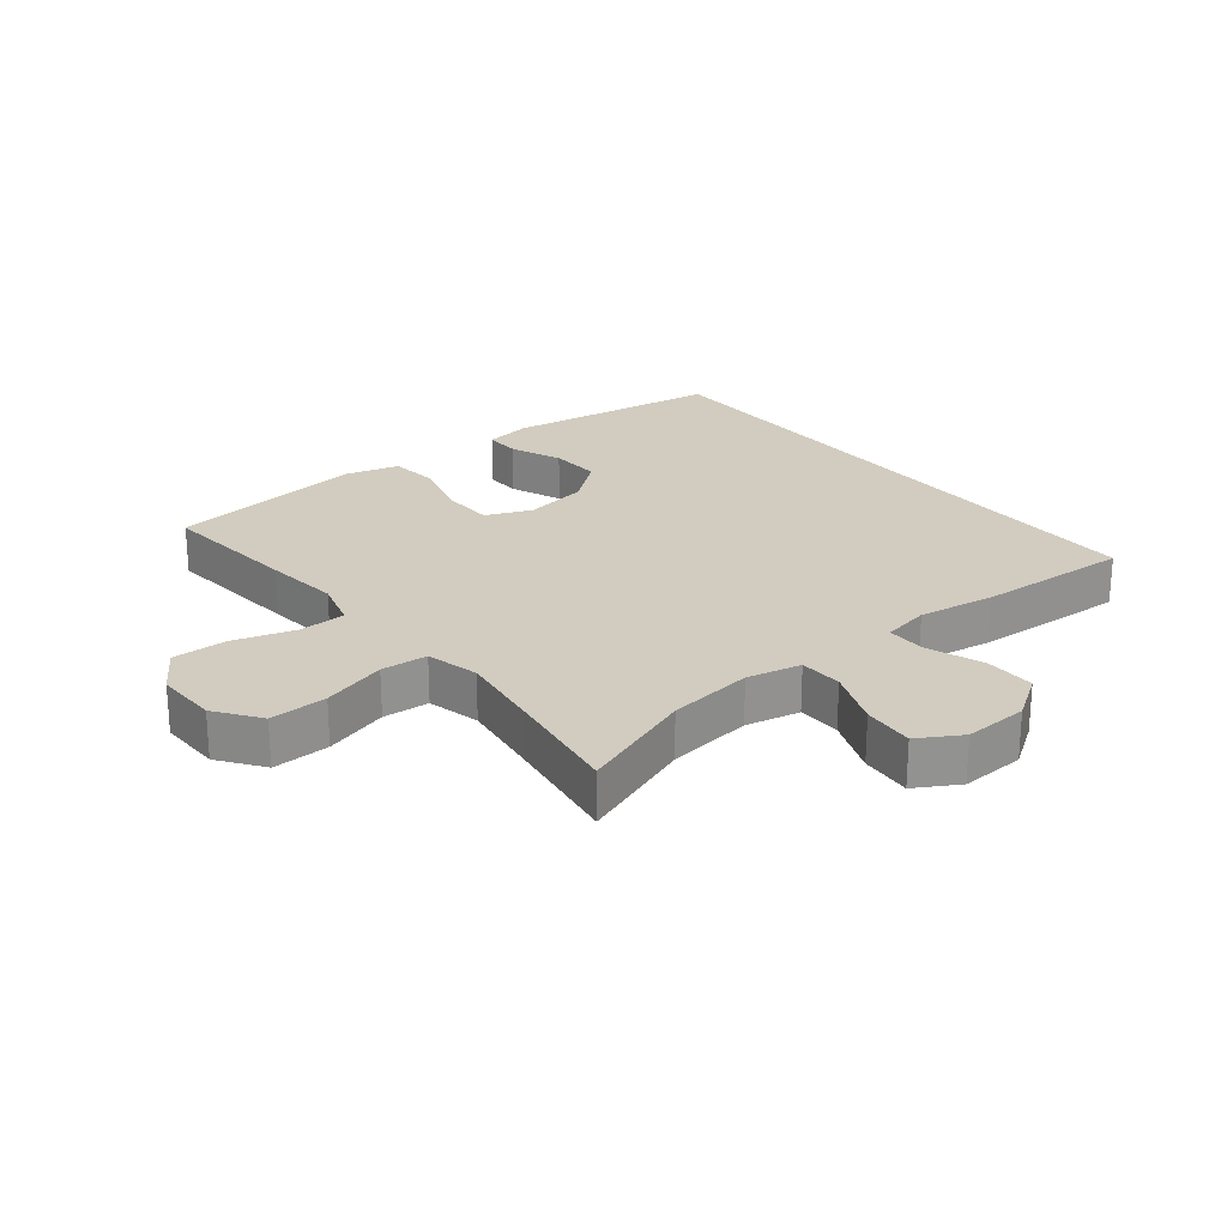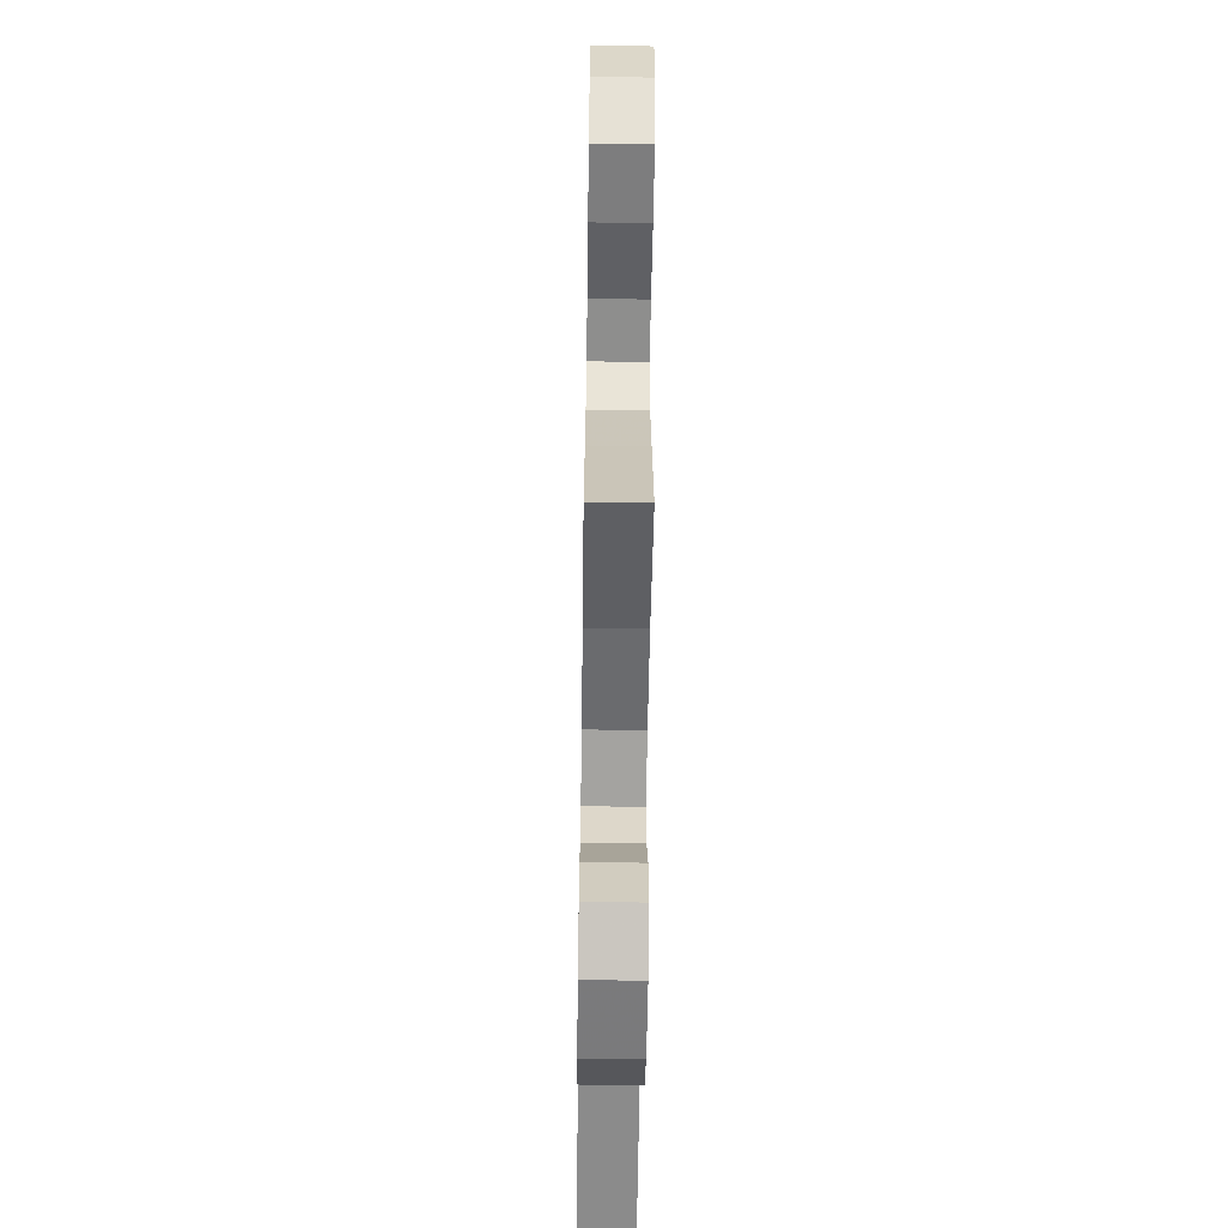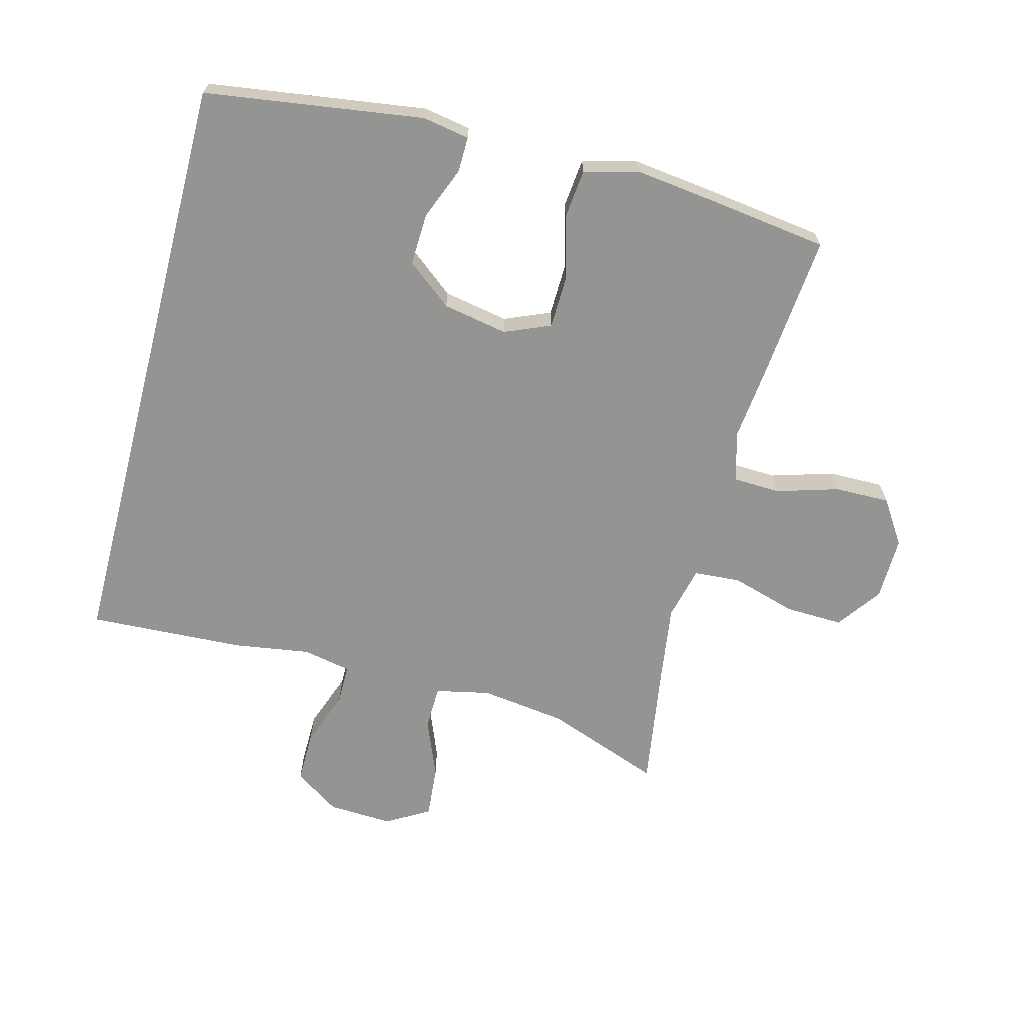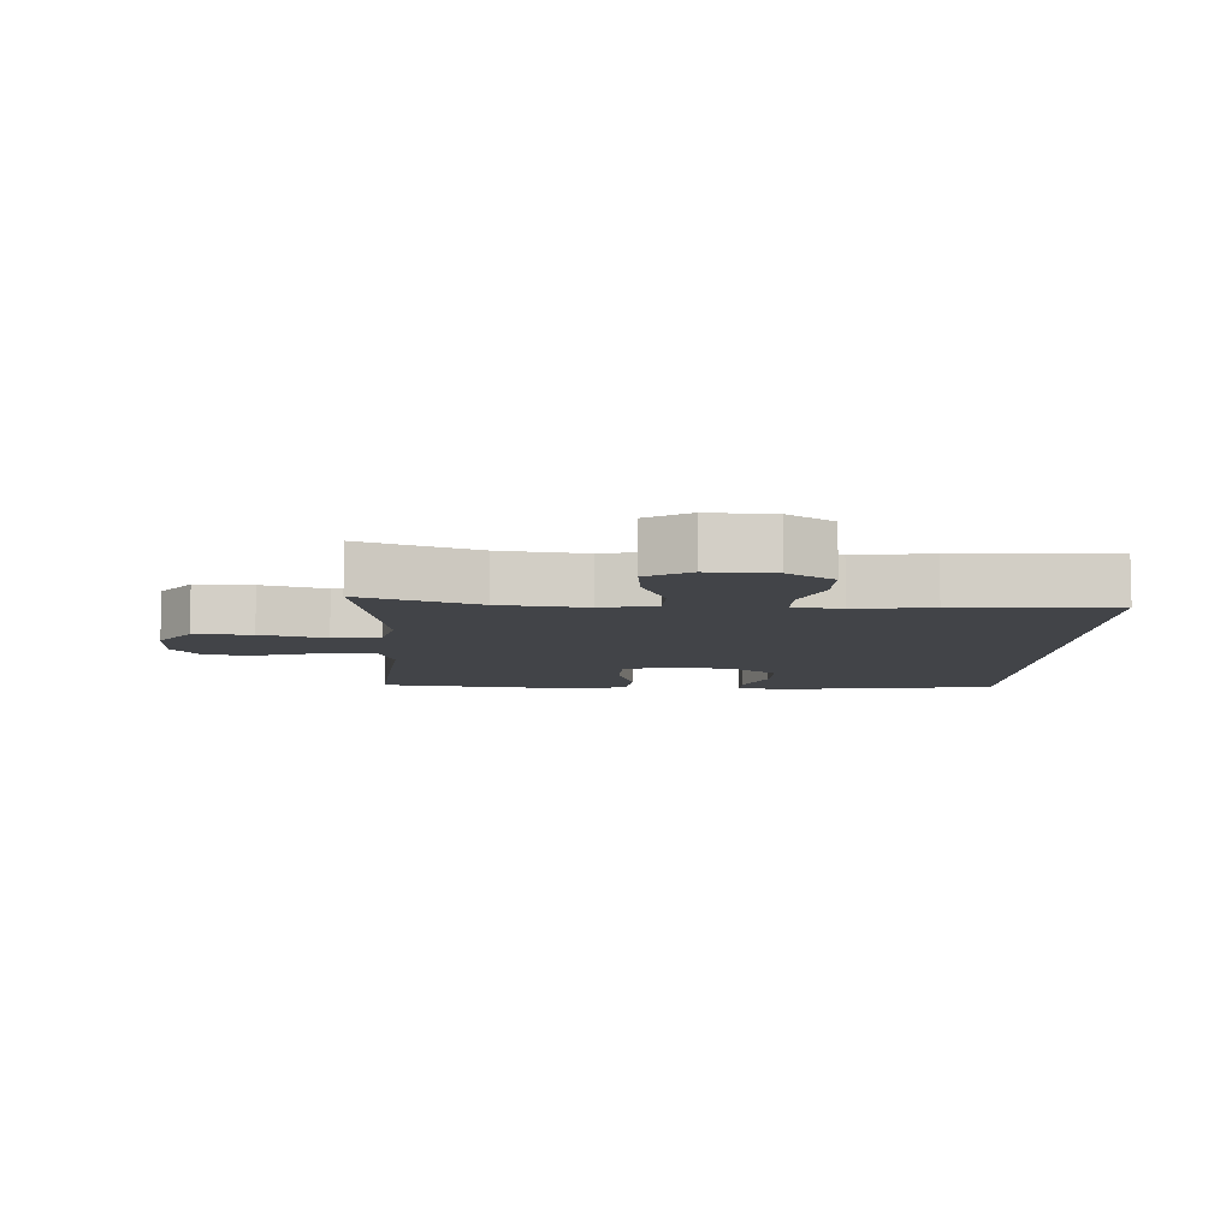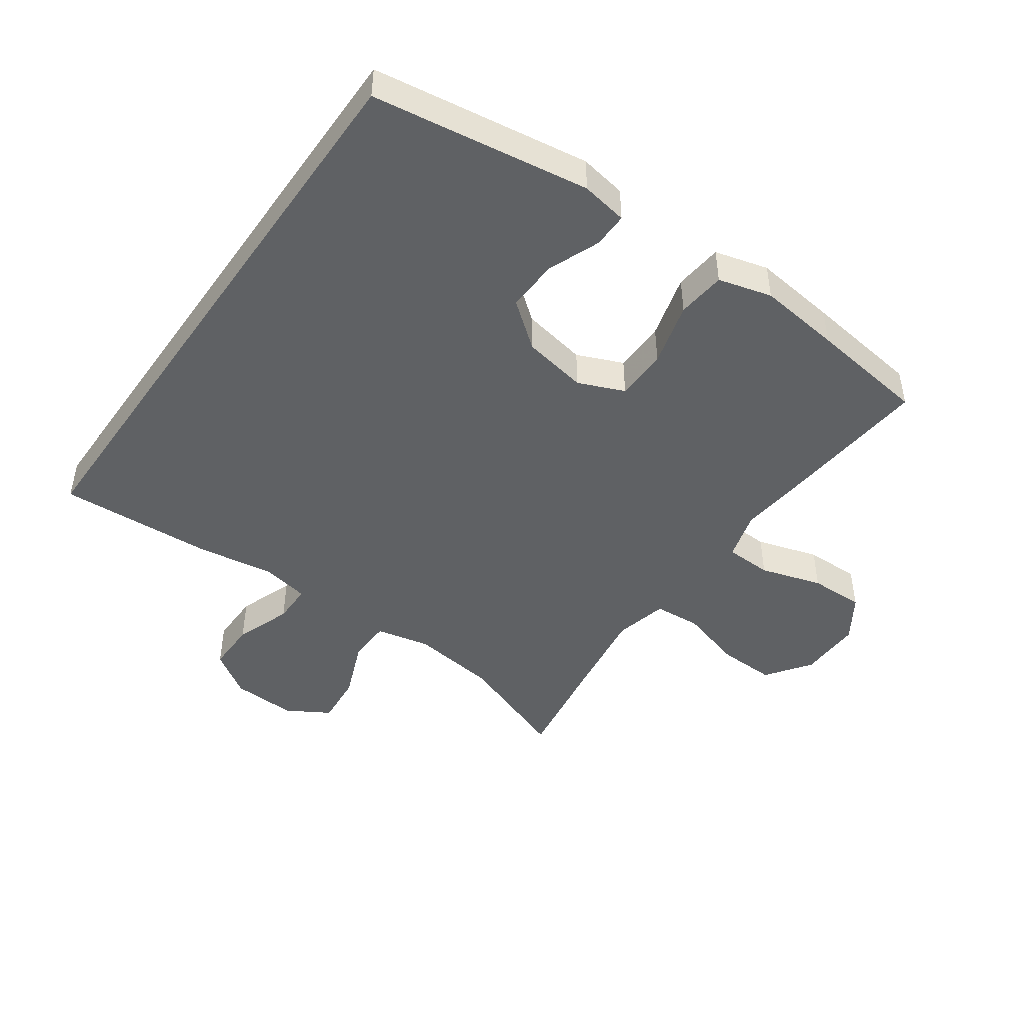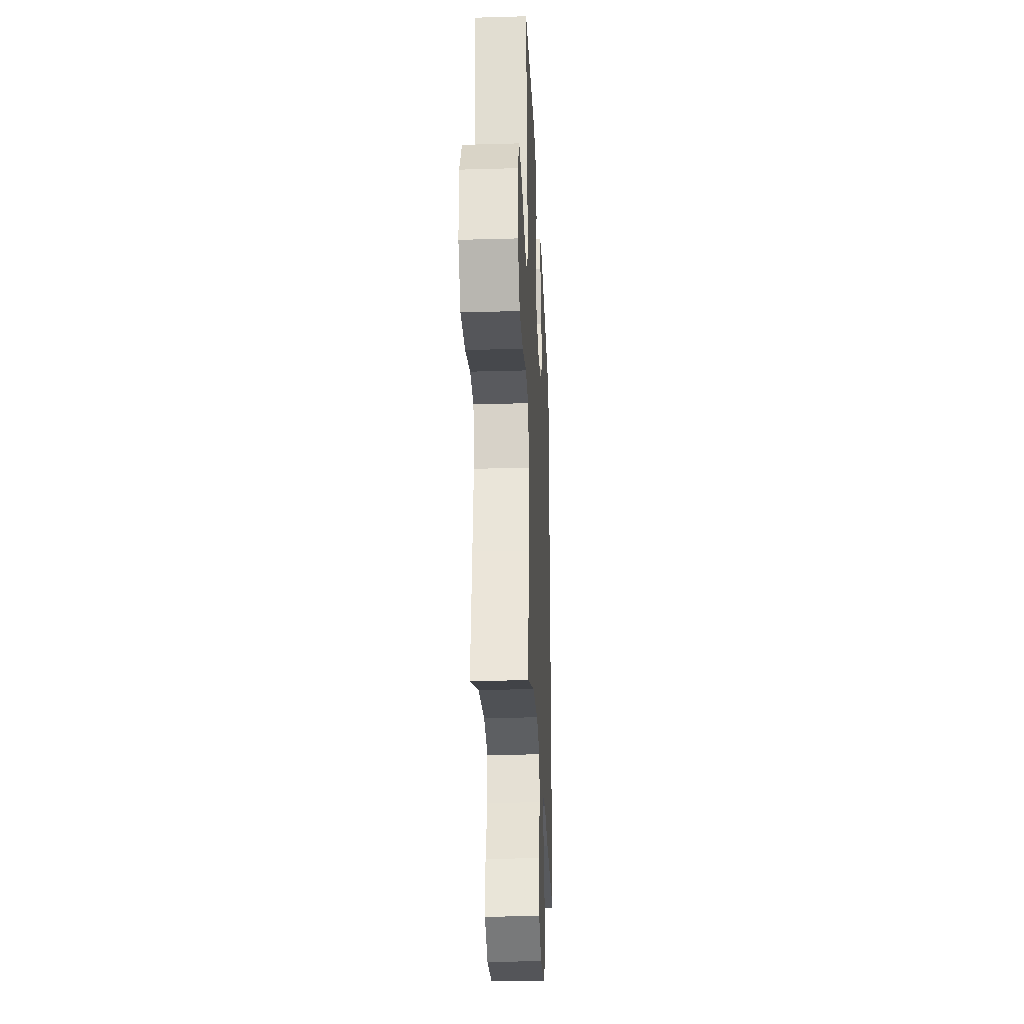
<metadata>
{"format":"obj","ext":"obj","renderer":"f3d","projection":"perspective","resolution":1024,"background":"white","views":[{"elev":24.1,"azim":141.5,"up":"+Y"},{"elev":-61.0,"azim":89.2,"up":"+Z"},{"elev":-67.0,"azim":-14.6,"up":"+Y"},{"elev":-7.9,"azim":177.6,"up":"+Y"},{"elev":-46.3,"azim":-35.0,"up":"+Y"},{"elev":-27.7,"azim":92.5,"up":"+Z"}]}
</metadata>
<code>
v -0.5 0.07 -0.446
v -0.5 0.07 0.49
v -0.159 0.07 0.538
v -0.086 0.07 0.525
v -0.087 0.07 0.47
v -0.12 0.07 0.388
v -0.123 0.07 0.307
v -0.053 0.07 0.251
v 0.048 0.07 0.232
v 0.12 0.07 0.262
v 0.122 0.07 0.343
v 0.095 0.07 0.443
v 0.103 0.07 0.519
v 0.187 0.07 0.541
v 0.316 0.07 0.525
v 0.5 0.07 0.5
v 0.479 0.07 0.276
v 0.466 0.07 0.157
v 0.488 0.07 0.08
v 0.561 0.07 0.077
v 0.658 0.07 0.106
v 0.744 0.07 0.107
v 0.789 0.07 0.038
v 0.787 0.07 -0.061
v 0.737 0.07 -0.13
v 0.647 0.07 -0.127
v 0.546 0.07 -0.097
v 0.473 0.07 -0.102
v 0.453 0.07 -0.185
v 0.471 0.07 -0.312
v 0.5 0.07 -0.5
v 0.32 0.07 -0.433
v 0.186 0.07 -0.415
v 0.101 0.07 -0.433
v 0.099 0.07 -0.501
v 0.136 0.07 -0.593
v 0.143 0.07 -0.674
v 0.076 0.07 -0.713
v -0.025 0.07 -0.708
v -0.095 0.07 -0.661
v -0.094 0.07 -0.581
v -0.062 0.07 -0.493
v -0.062 0.07 -0.431
v -0.137 0.07 -0.416
v -0.256 0.07 -0.434
v -0.5 0 -0.446
v -0.5 0 0.49
v -0.159 0 0.538
v -0.086 0 0.525
v -0.087 0 0.47
v -0.12 0 0.388
v -0.123 0 0.307
v -0.053 0 0.251
v 0.048 0 0.232
v 0.12 0 0.262
v 0.122 0 0.343
v 0.095 0 0.443
v 0.103 0 0.519
v 0.187 0 0.541
v 0.316 0 0.525
v 0.5 0 0.5
v 0.479 0 0.276
v 0.466 0 0.157
v 0.488 0 0.08
v 0.561 0 0.077
v 0.658 0 0.106
v 0.744 0 0.107
v 0.789 0 0.038
v 0.787 0 -0.061
v 0.737 0 -0.13
v 0.647 0 -0.127
v 0.546 0 -0.097
v 0.473 0 -0.102
v 0.453 0 -0.185
v 0.471 0 -0.312
v 0.5 0 -0.5
v 0.32 0 -0.433
v 0.186 0 -0.415
v 0.101 0 -0.433
v 0.099 0 -0.501
v 0.136 0 -0.593
v 0.143 0 -0.674
v 0.076 0 -0.713
v -0.025 0 -0.708
v -0.095 0 -0.661
v -0.094 0 -0.581
v -0.062 0 -0.493
v -0.062 0 -0.431
v -0.137 0 -0.416
v -0.256 0 -0.434
f 1 2 3
f 45 1 3
f 44 45 3
f 43 44 3
f 40 41 42
f 39 40 42
f 38 39 42
f 37 38 42
f 36 37 42
f 35 36 42
f 34 35 42 43
f 33 34 43
f 30 31 32
f 29 30 32 33
f 28 29 33 43
f 25 26 27
f 24 25 27
f 23 24 27
f 22 23 27
f 21 22 27
f 20 21 27
f 19 20 27 28
f 18 19 28 43
f 16 17 18
f 15 16 18
f 14 15 18
f 13 14 18
f 12 13 18
f 11 12 18
f 10 11 18
f 9 10 18 43
f 3 4 5 6
f 3 6 7
f 43 3 7
f 8 9 43
f 7 8 43
f 48 47 46
f 48 46 90
f 48 90 89
f 48 89 88
f 87 86 85
f 87 85 84
f 87 84 83
f 87 83 82
f 87 82 81
f 87 81 80
f 88 87 80 79
f 88 79 78
f 77 76 75
f 78 77 75 74
f 88 78 74 73
f 72 71 70
f 72 70 69
f 72 69 68
f 72 68 67
f 72 67 66
f 72 66 65
f 73 72 65 64
f 88 73 64 63
f 63 62 61
f 63 61 60
f 63 60 59
f 63 59 58
f 63 58 57
f 63 57 56
f 63 56 55
f 88 63 55 54
f 51 50 49 48
f 52 51 48
f 52 48 88
f 88 54 53
f 88 53 52
f 1 46 47 2
f 2 47 48 3
f 3 48 49 4
f 4 49 50 5
f 5 50 51 6
f 6 51 52 7
f 7 52 53 8
f 8 53 54 9
f 9 54 55 10
f 10 55 56 11
f 11 56 57 12
f 12 57 58 13
f 13 58 59 14
f 14 59 60 15
f 15 60 61 16
f 16 61 62 17
f 17 62 63 18
f 18 63 64 19
f 19 64 65 20
f 20 65 66 21
f 21 66 67 22
f 22 67 68 23
f 23 68 69 24
f 24 69 70 25
f 25 70 71 26
f 26 71 72 27
f 27 72 73 28
f 28 73 74 29
f 29 74 75 30
f 30 75 76 31
f 31 76 77 32
f 32 77 78 33
f 33 78 79 34
f 34 79 80 35
f 35 80 81 36
f 36 81 82 37
f 37 82 83 38
f 38 83 84 39
f 39 84 85 40
f 40 85 86 41
f 41 86 87 42
f 42 87 88 43
f 43 88 89 44
f 44 89 90 45
f 45 90 46 1

</code>
